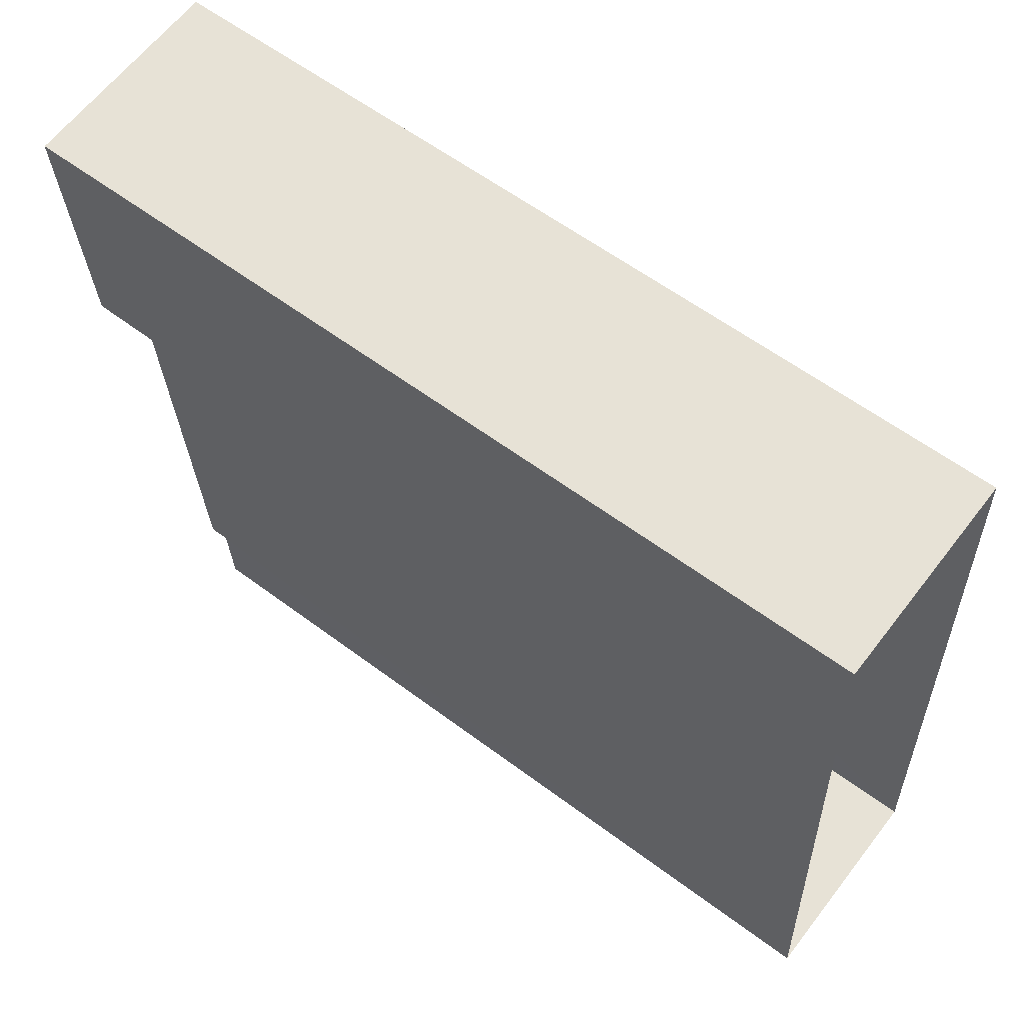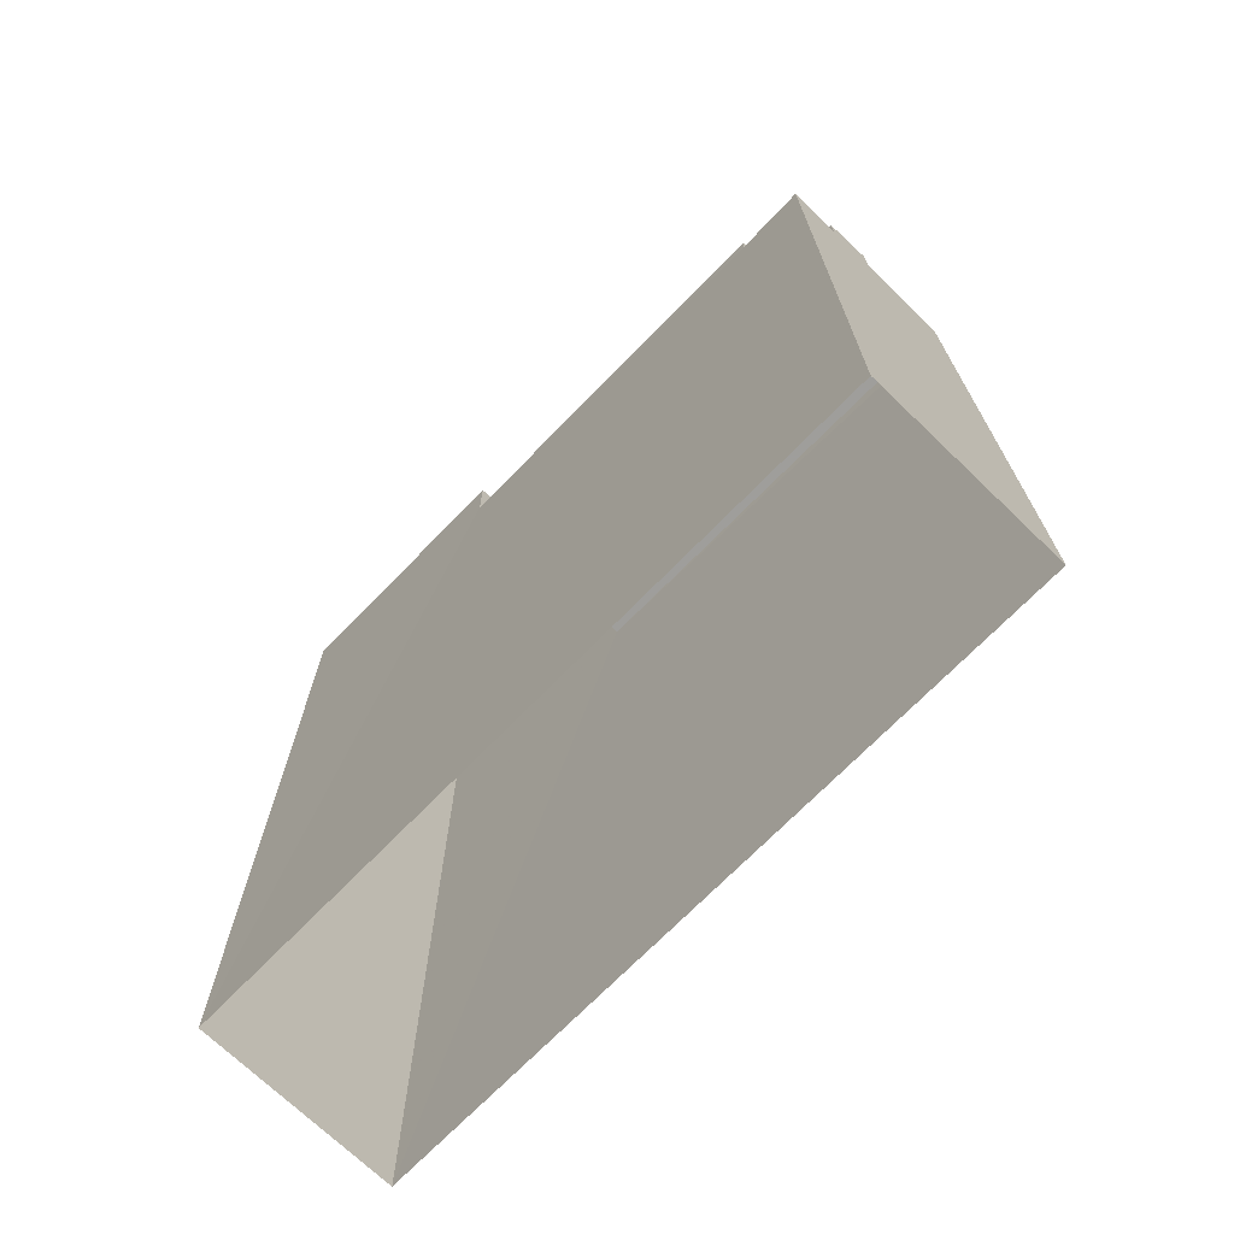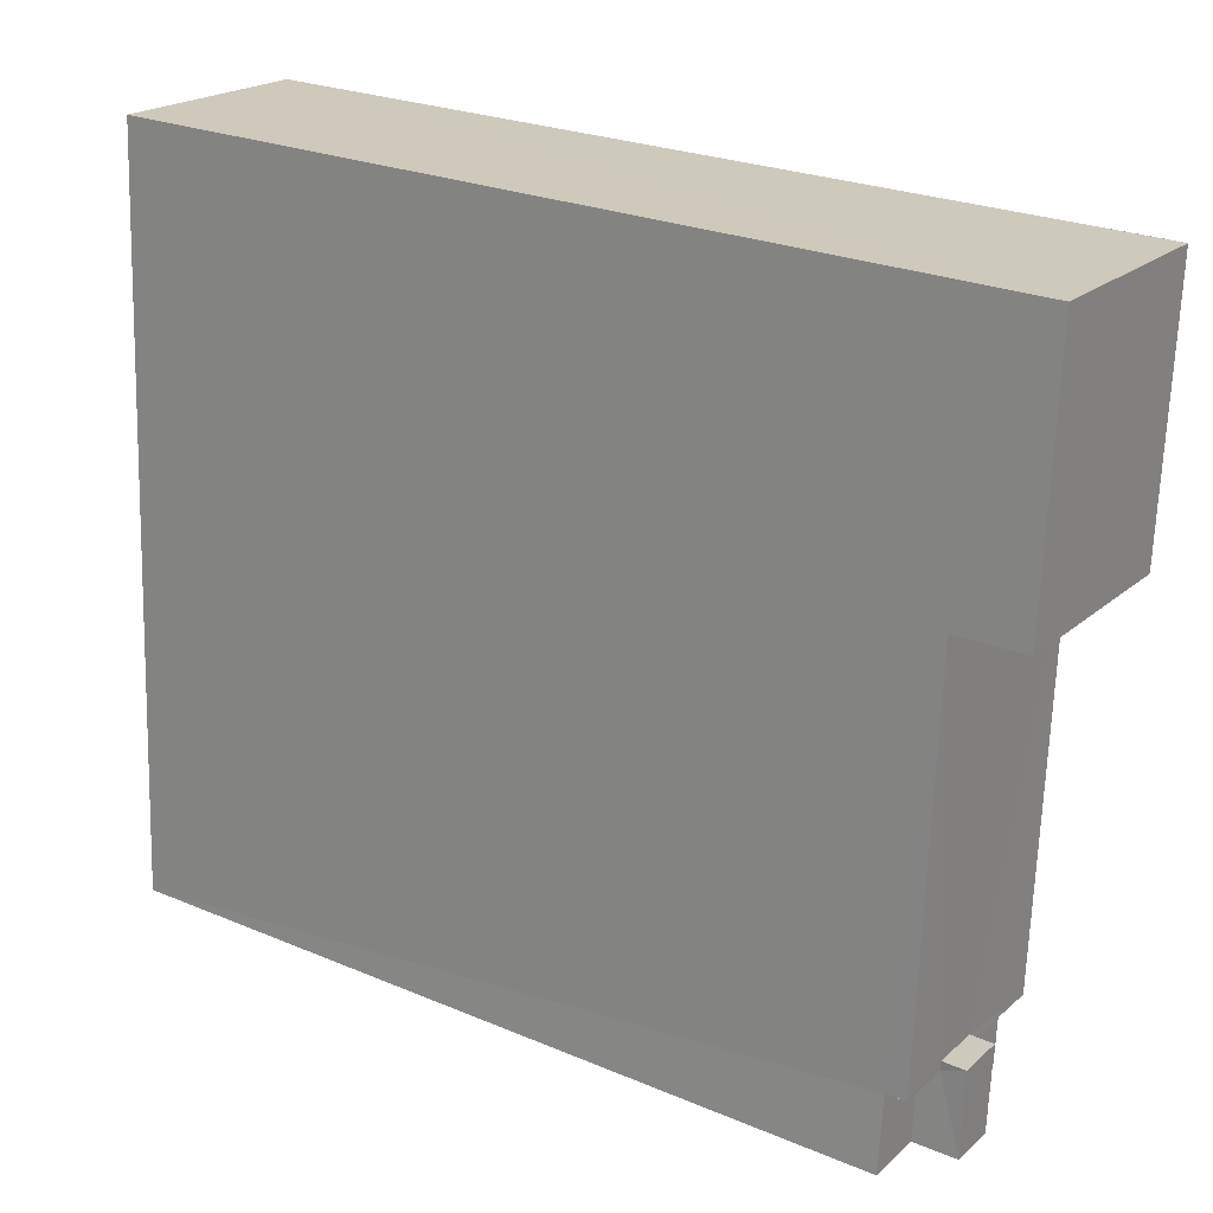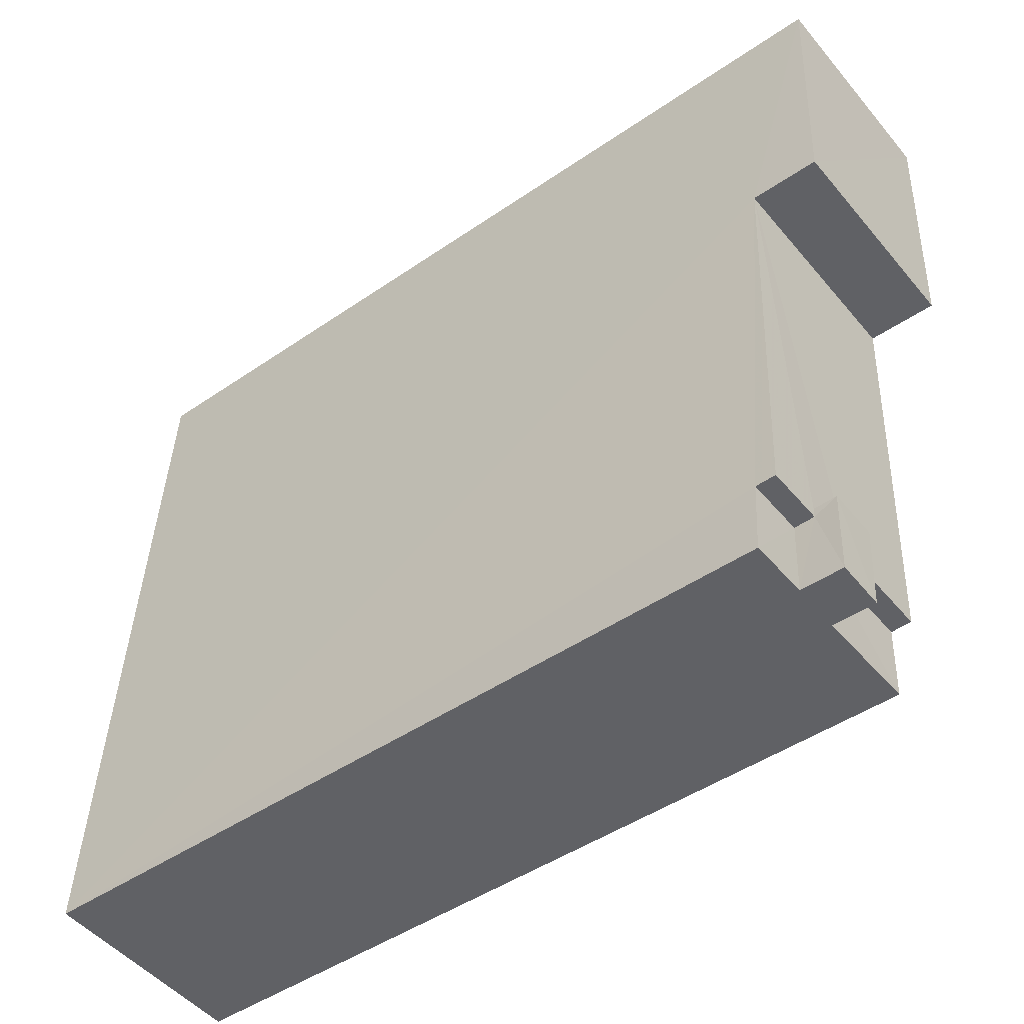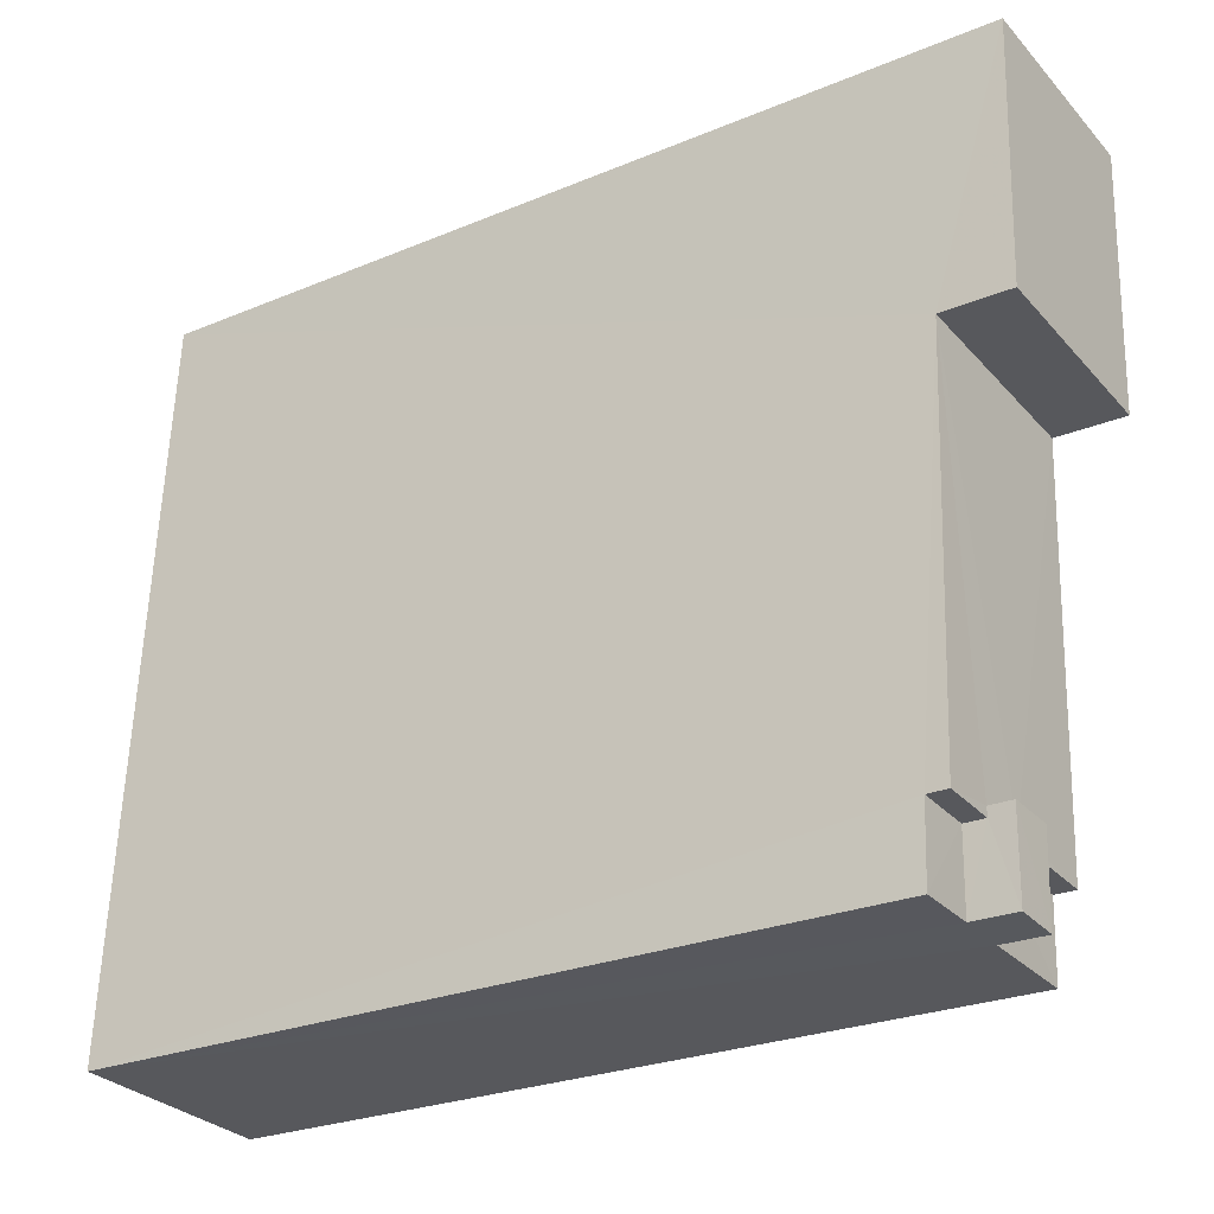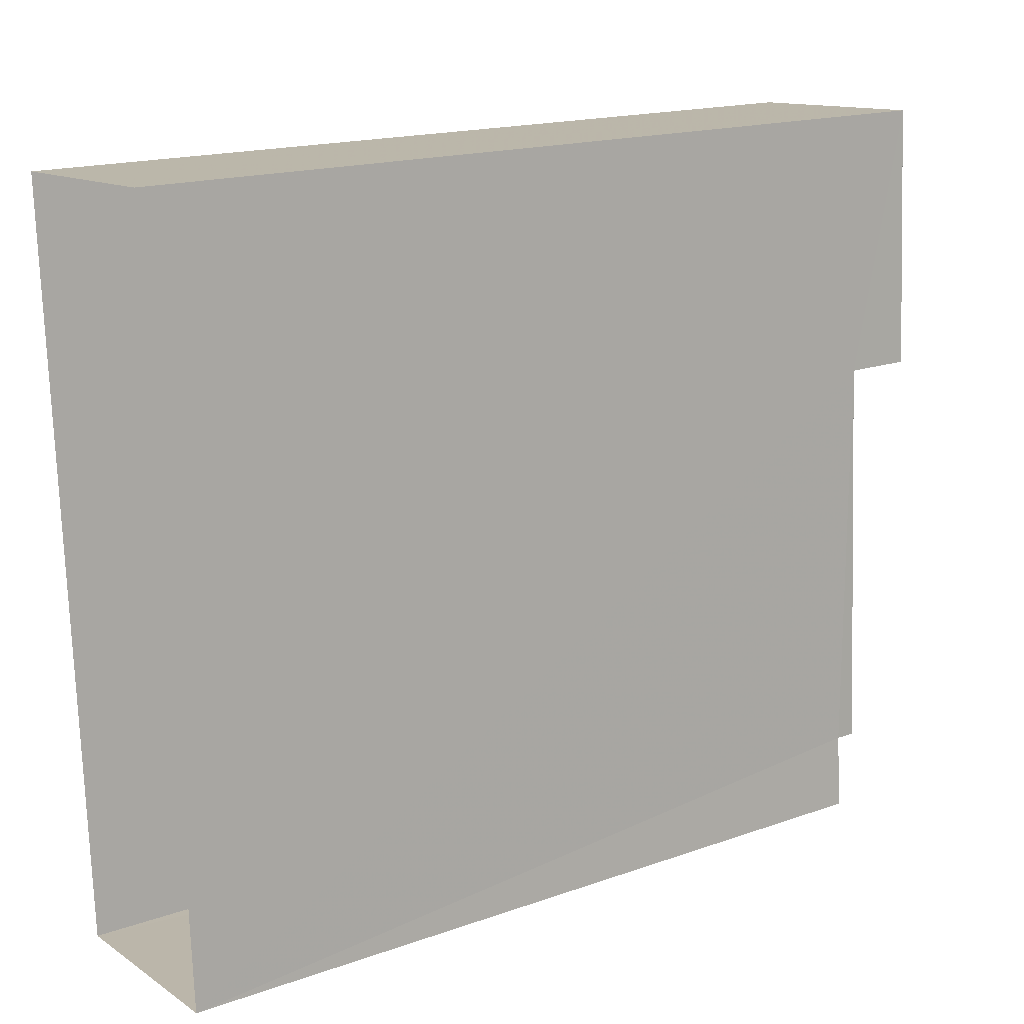
<metadata>
{"format":"obj","ext":"obj","renderer":"f3d","projection":"perspective","resolution":1024,"background":"white","views":[{"elev":59.0,"azim":127.7,"up":"+Y"},{"elev":-70.6,"azim":-47.6,"up":"+Z"},{"elev":25.2,"azim":-55.8,"up":"+Y"},{"elev":-45.8,"azim":-51.6,"up":"+Y"},{"elev":-25.8,"azim":-56.4,"up":"+Y"},{"elev":17.2,"azim":-125.1,"up":"+Y"}]}
</metadata>
<code>
v -3.729e+05 -1.056e+05 22.58
v -3.729e+05 -1.056e+05 22.57
v -3.729e+05 -1.056e+05 22.57
v -3.729e+05 -1.056e+05 22.58
v -3.729e+05 -1.056e+05 40.34
v -3.729e+05 -1.056e+05 40.34
v -3.729e+05 -1.056e+05 40.34
v -3.729e+05 -1.056e+05 40.34
v -3.729e+05 -1.056e+05 39.41
v -3.729e+05 -1.056e+05 39.41
v -3.729e+05 -1.056e+05 39.41
v -3.729e+05 -1.056e+05 39.41
v -3.729e+05 -1.056e+05 39.85
v -3.729e+05 -1.056e+05 39.85
v -3.729e+05 -1.056e+05 39.85
v -3.729e+05 -1.056e+05 39.84
v -3.729e+05 -1.056e+05 39.85
v -3.729e+05 -1.056e+05 39.85
v -3.729e+05 -1.056e+05 39.85
v -3.729e+05 -1.056e+05 39.84
v -3.729e+05 -1.056e+05 41.31
v -3.729e+05 -1.056e+05 41.31
v -3.729e+05 -1.056e+05 41.3
v -3.729e+05 -1.056e+05 41.3
v -3.729e+05 -1.056e+05 39.41
v -3.729e+05 -1.056e+05 39.41
v -3.729e+05 -1.056e+05 39.41
v -3.729e+05 -1.056e+05 39.41
f 1 2 3
f 1 4 2
f 5 6 7
f 5 8 6
f 9 10 11
f 9 12 10
f 13 14 15
f 14 16 15
f 17 18 19
f 19 18 20
f 15 16 20
f 18 15 20
f 21 22 23
f 24 21 23
f 25 26 27
f 28 25 27
f 4 27 26
f 4 20 2
f 2 20 24
f 26 19 20
f 24 20 21
f 4 26 20
f 5 18 17
f 5 17 8
f 17 28 8
f 17 25 28
f 1 12 4
f 4 28 27
f 1 10 12
f 28 12 8
f 8 12 6
f 4 12 28
f 26 17 19
f 26 25 17
f 24 3 2
f 24 23 3
f 16 22 21
f 20 16 21
f 9 14 13
f 9 11 14
f 13 6 12
f 12 9 13
f 7 6 13
f 15 7 13
f 10 1 11
f 14 11 16
f 22 16 23
f 16 1 3
f 23 16 3
f 11 1 16
f 15 5 7
f 15 18 5

</code>
